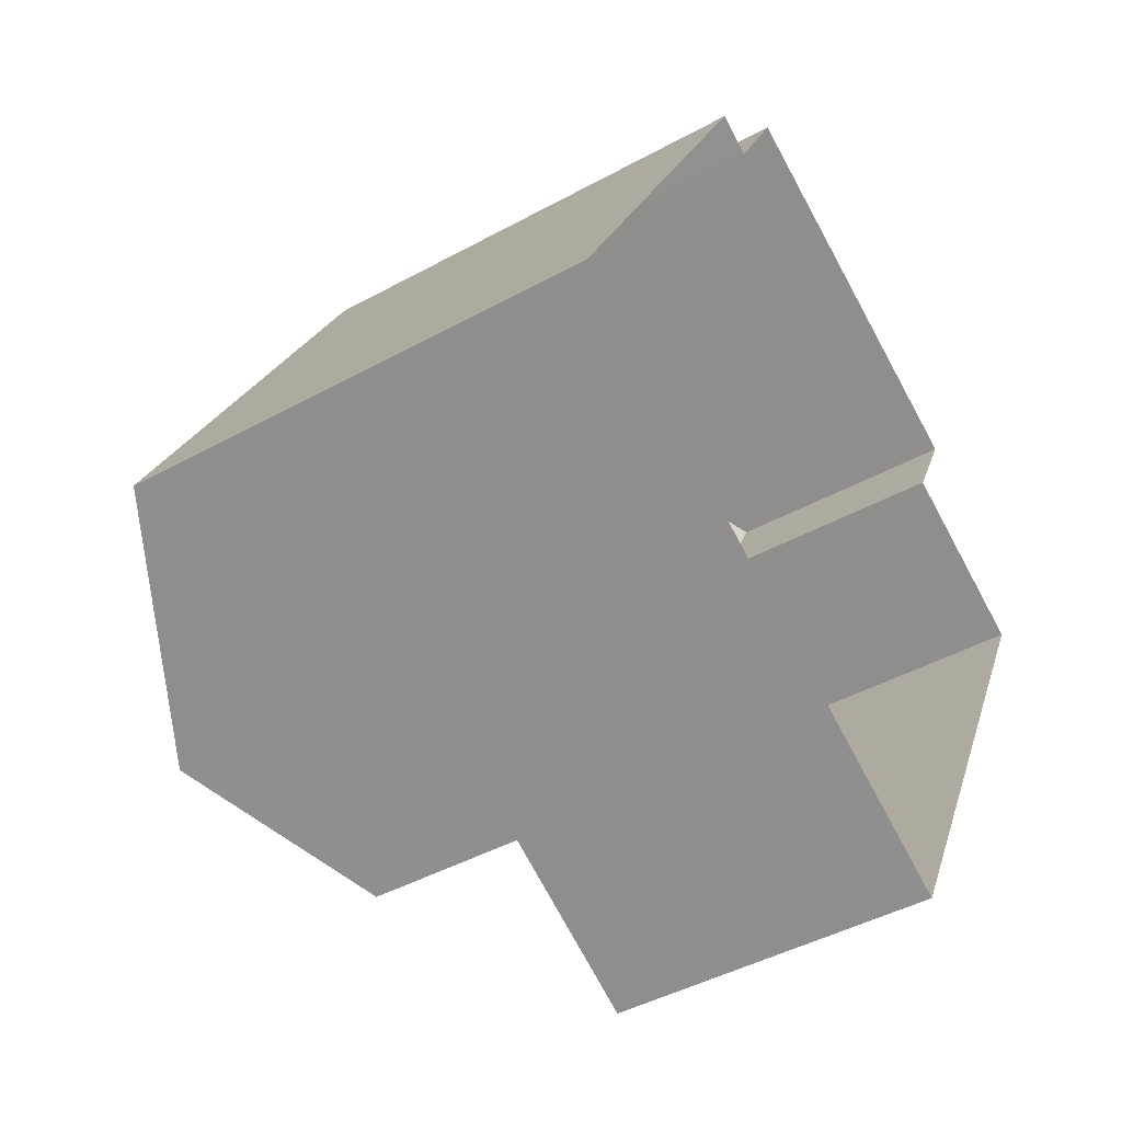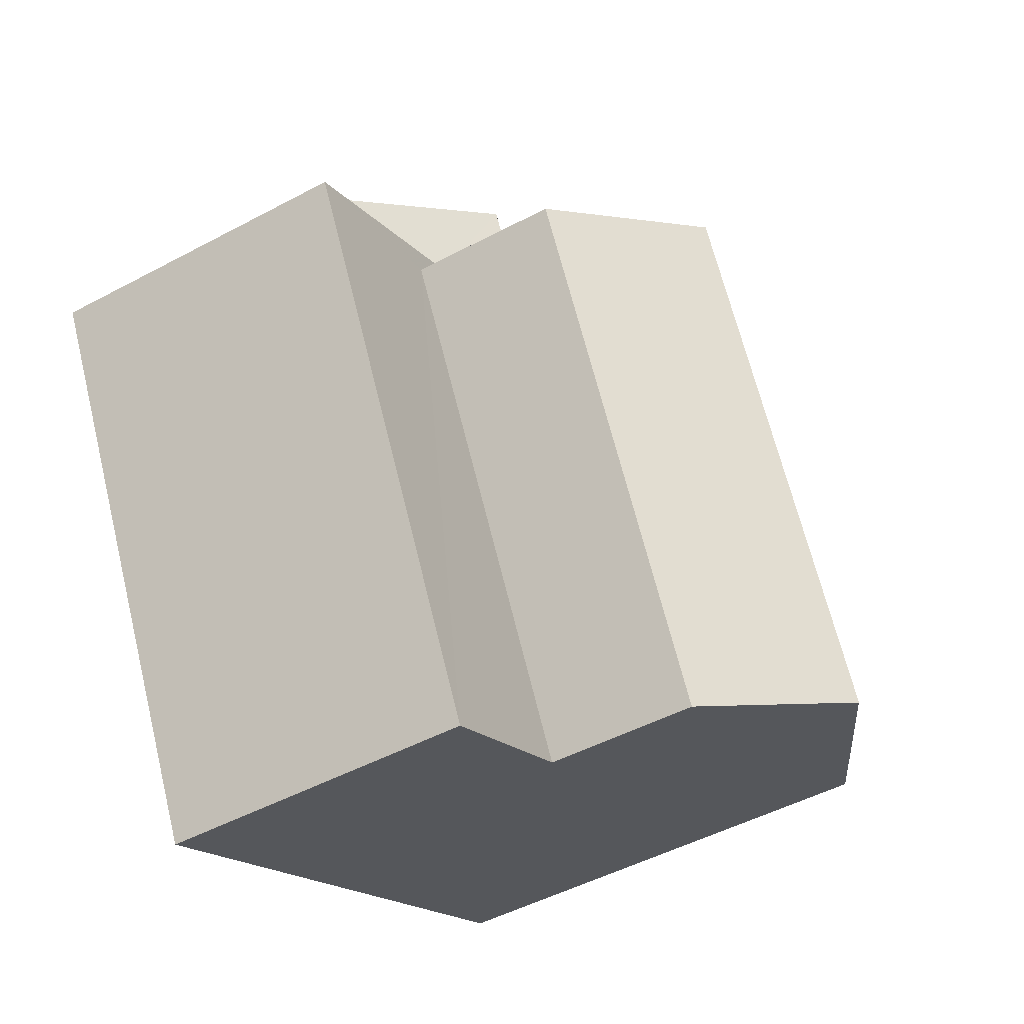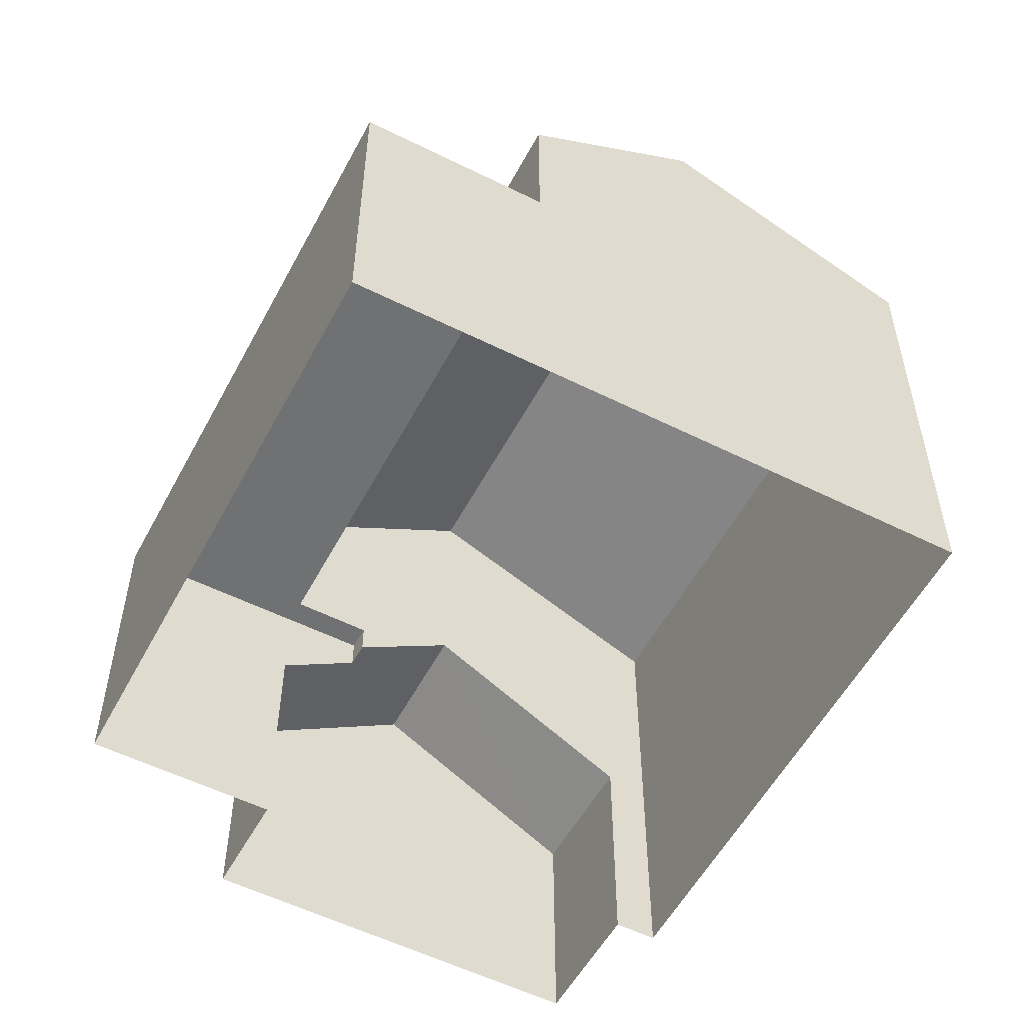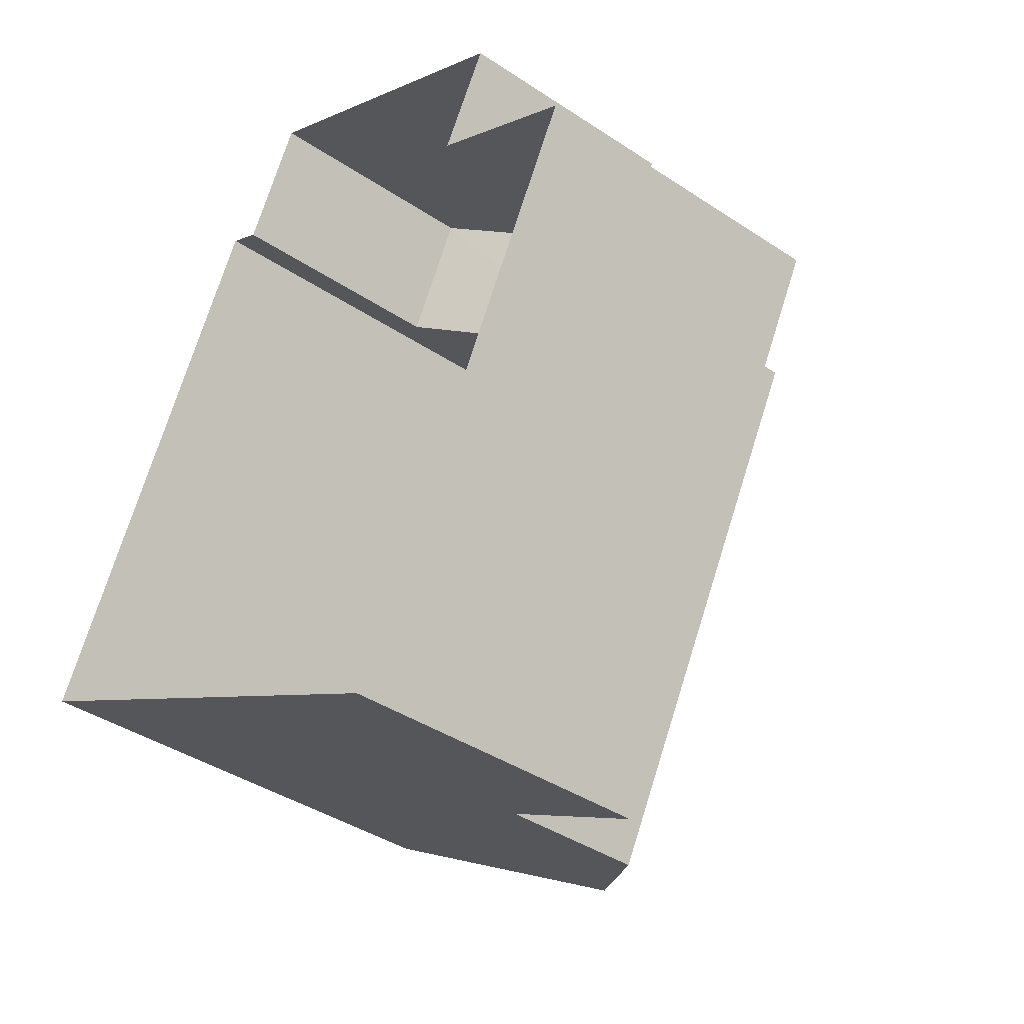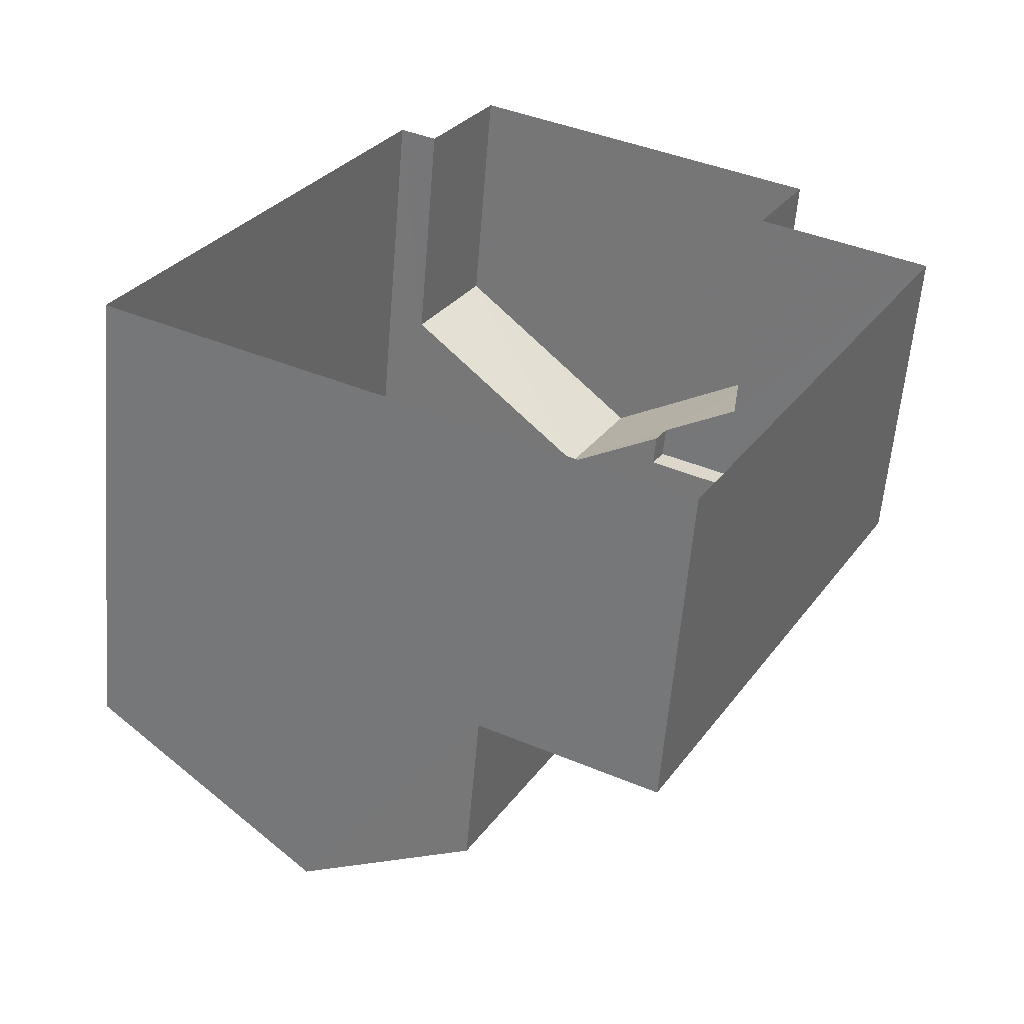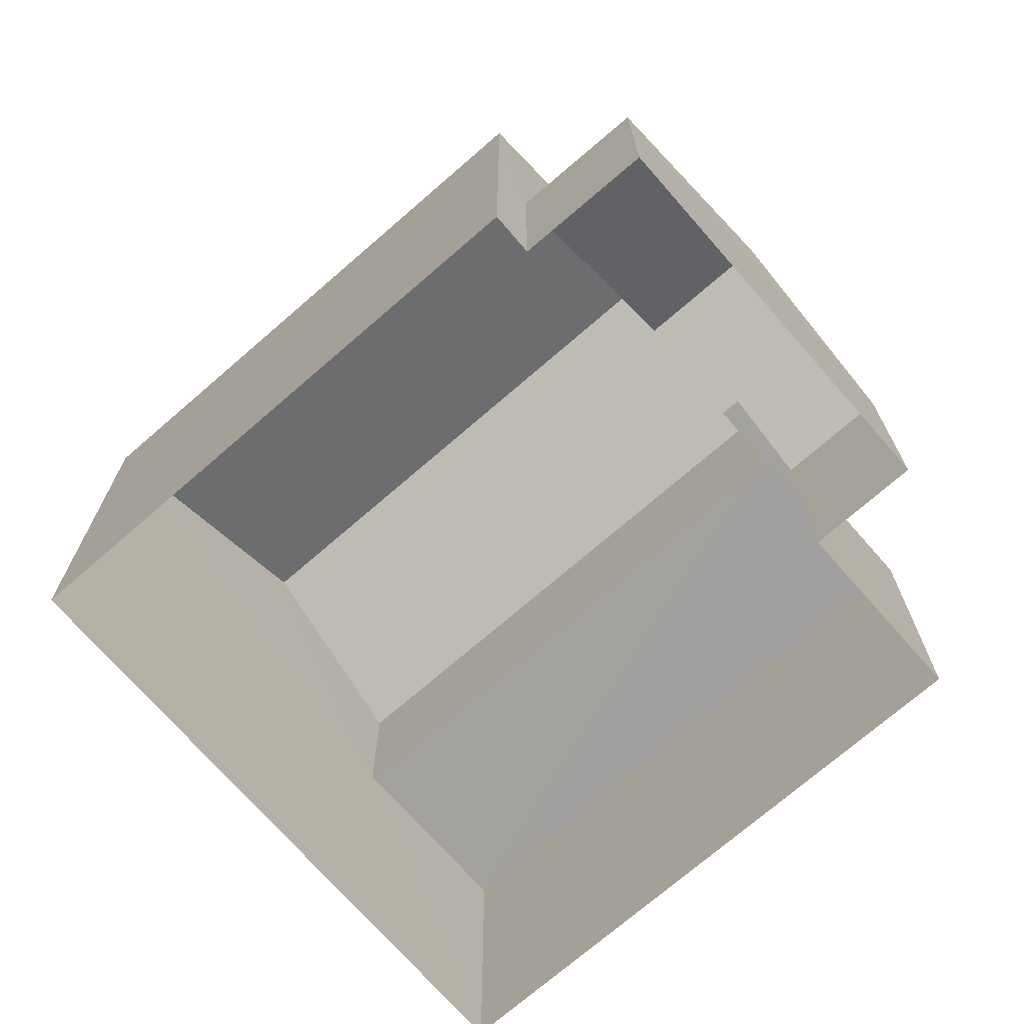
<metadata>
{"format":"obj","ext":"obj","renderer":"f3d","projection":"perspective","resolution":1024,"background":"white","views":[{"elev":-44.5,"azim":122.6,"up":"+Y"},{"elev":-48.8,"azim":-59.2,"up":"+Y"},{"elev":-55.2,"azim":0.0,"up":"+Z"},{"elev":-39.7,"azim":-129.6,"up":"+Y"},{"elev":-59.3,"azim":175.3,"up":"+Y"},{"elev":-71.9,"azim":158.8,"up":"+Z"}]}
</metadata>
<code>
v -2.232e+05 -1.275e+05 17.51
v -2.232e+05 -1.275e+05 17.51
v -2.232e+05 -1.275e+05 17.51
v -2.232e+05 -1.275e+05 17.51
v -2.232e+05 -1.275e+05 17.51
v -2.232e+05 -1.275e+05 17.51
v -2.232e+05 -1.275e+05 17.51
v -2.232e+05 -1.275e+05 17.51
v -2.232e+05 -1.275e+05 22.16
v -2.232e+05 -1.275e+05 20.63
v -2.232e+05 -1.275e+05 22.16
v -2.232e+05 -1.275e+05 20.63
v -2.232e+05 -1.275e+05 25.21
v -2.232e+05 -1.275e+05 23.75
v -2.232e+05 -1.275e+05 25.21
v -2.232e+05 -1.275e+05 23.75
v -2.232e+05 -1.275e+05 23.75
v -2.232e+05 -1.275e+05 23.75
v -2.232e+05 -1.275e+05 21.72
v -2.232e+05 -1.275e+05 21.72
v -2.232e+05 -1.275e+05 21.72
v -2.232e+05 -1.275e+05 21.72
v -2.232e+05 -1.275e+05 21.72
v -2.232e+05 -1.275e+05 21.72
v -2.232e+05 -1.275e+05 21.31
v -2.232e+05 -1.275e+05 21.31
v -2.232e+05 -1.275e+05 20.63
v -2.232e+05 -1.275e+05 20.63
f 1 2 3
f 3 4 1
f 5 6 2
f 7 8 1
f 8 5 1
f 1 5 2
f 9 10 11
f 9 12 10
f 13 14 15
f 13 16 14
f 15 17 13
f 15 18 17
f 19 20 21
f 21 20 22
f 19 23 20
f 22 20 24
f 25 9 26
f 9 11 26
f 26 27 28
f 26 11 27
f 8 7 10
f 10 27 11
f 10 7 27
f 23 17 18
f 20 23 18
f 25 22 24
f 25 26 22
f 19 4 3
f 19 21 4
f 6 5 12
f 6 12 14
f 14 9 15
f 24 20 18
f 9 18 15
f 9 25 24
f 14 12 9
f 9 24 18
f 12 8 10
f 12 5 8
f 16 2 6
f 14 16 6
f 16 13 23
f 16 23 2
f 13 17 23
f 2 23 3
f 3 23 19
f 28 27 7
f 1 28 7
f 1 4 28
f 4 21 28
f 28 22 26
f 28 21 22

</code>
